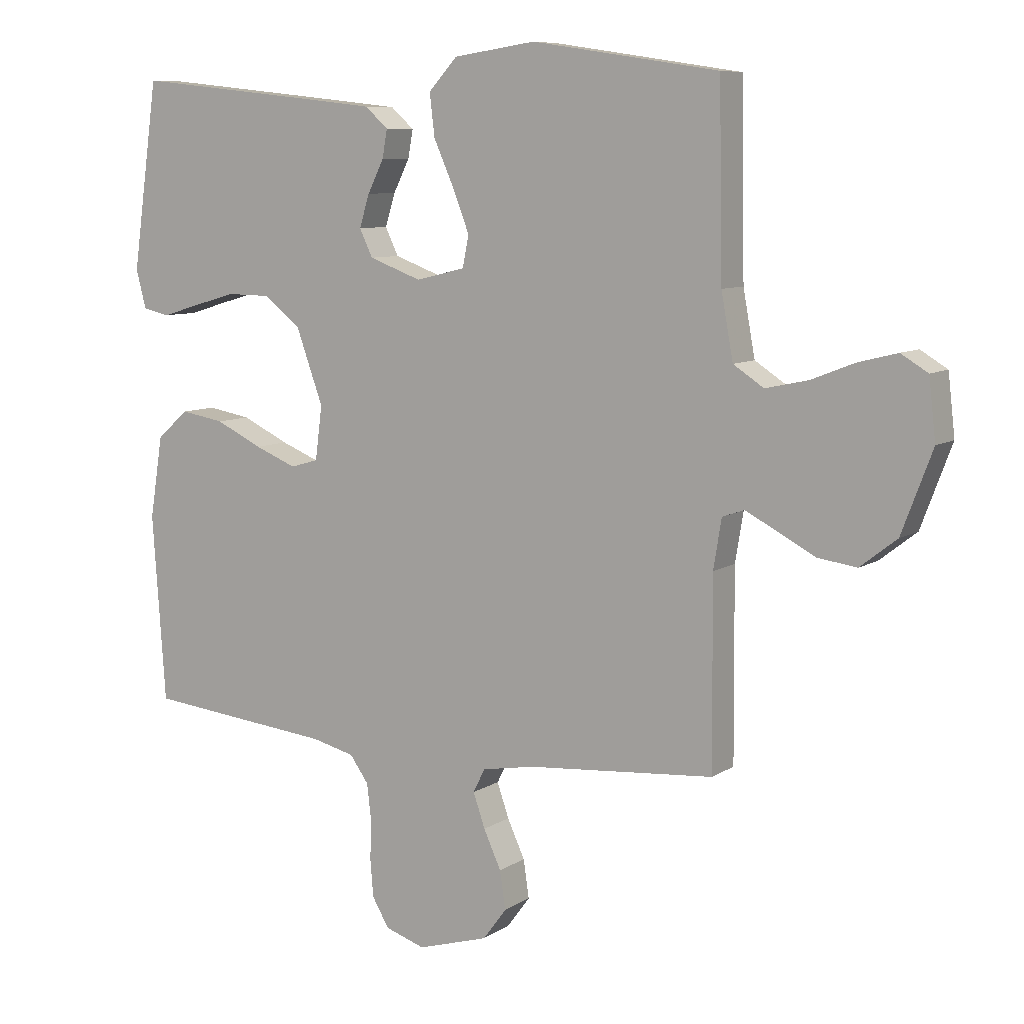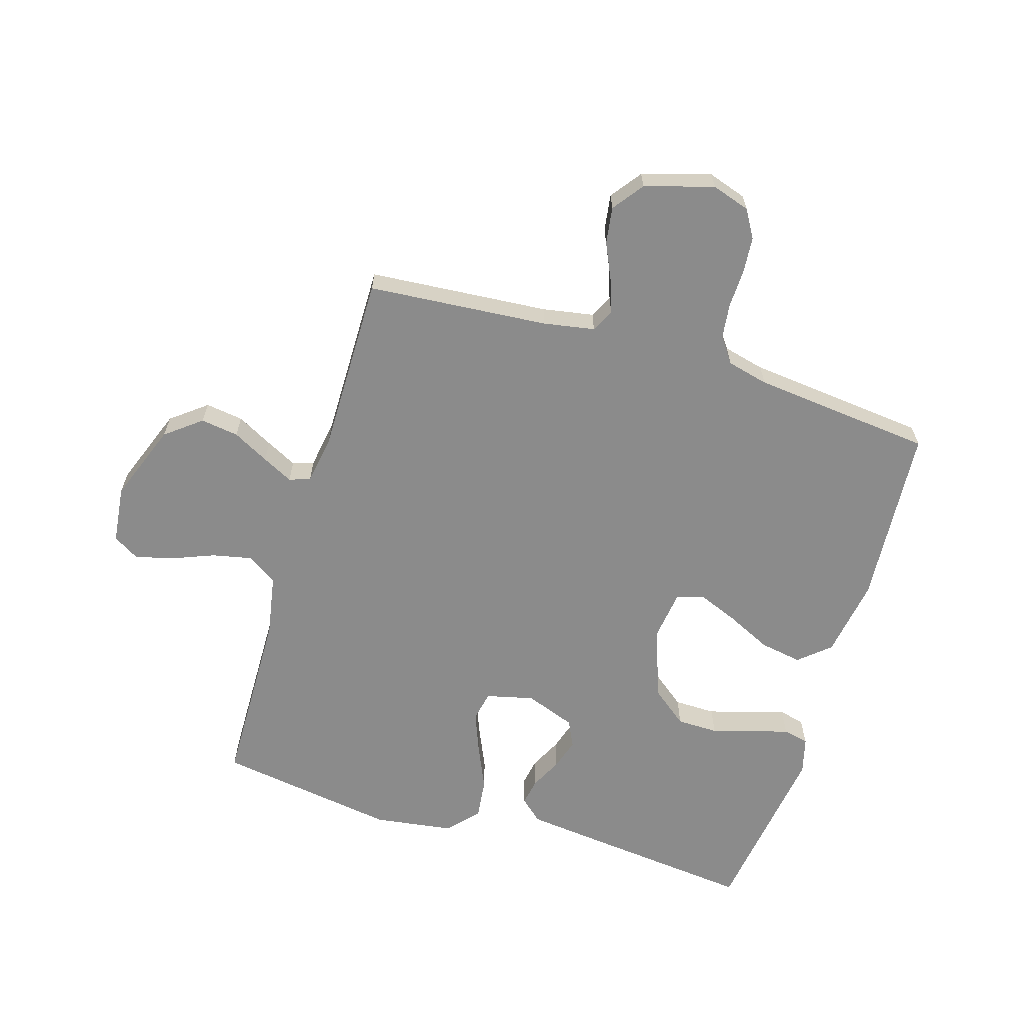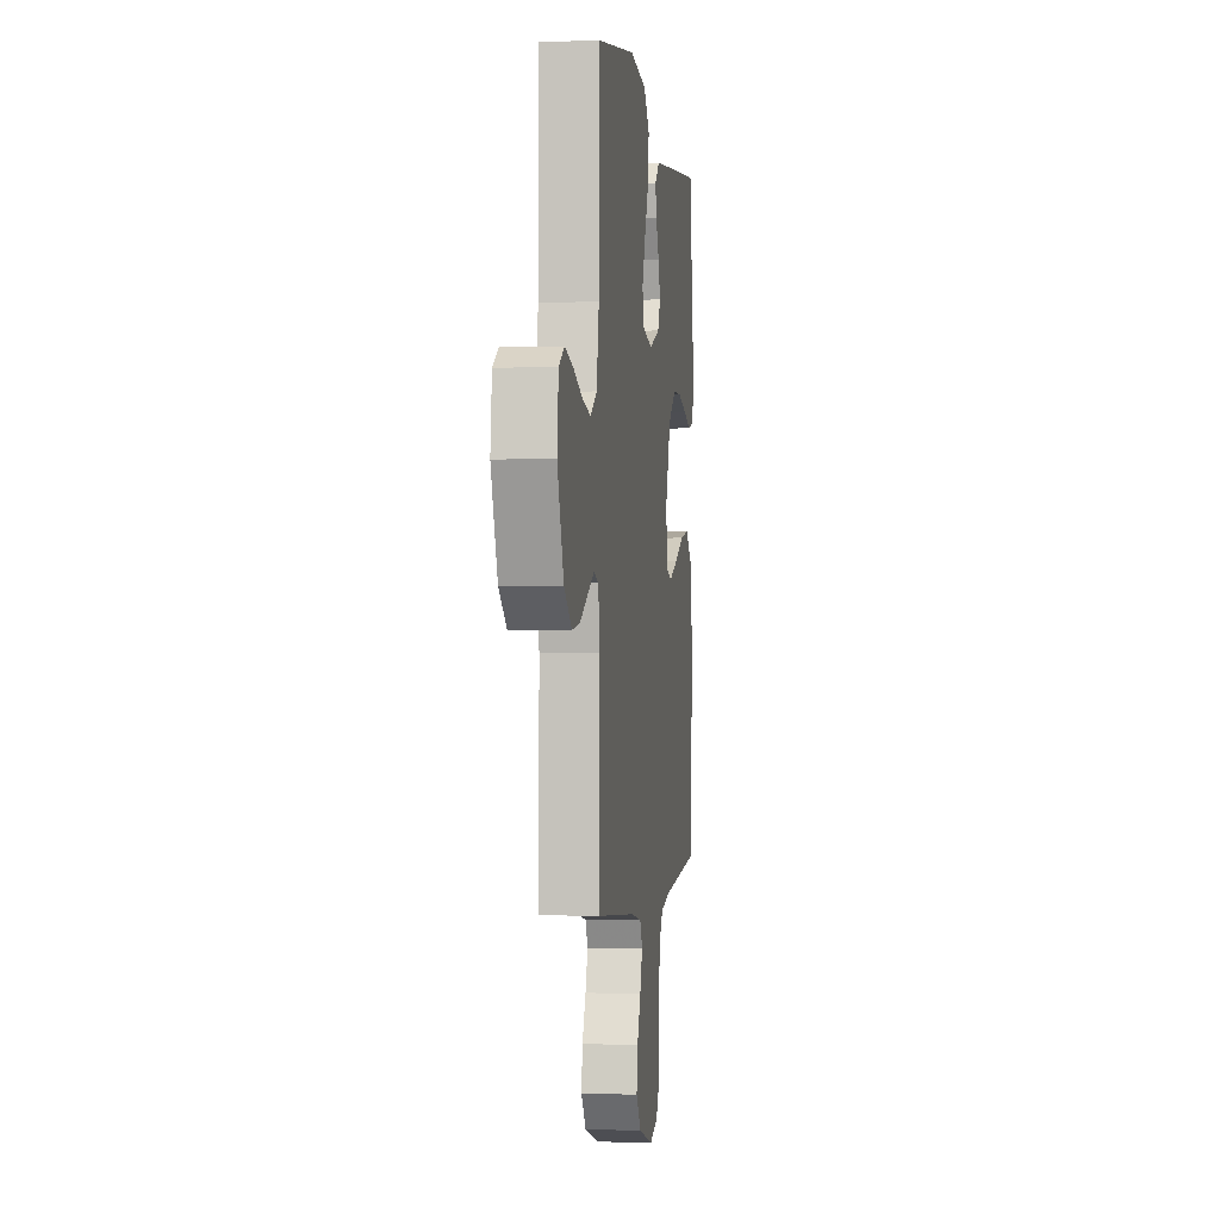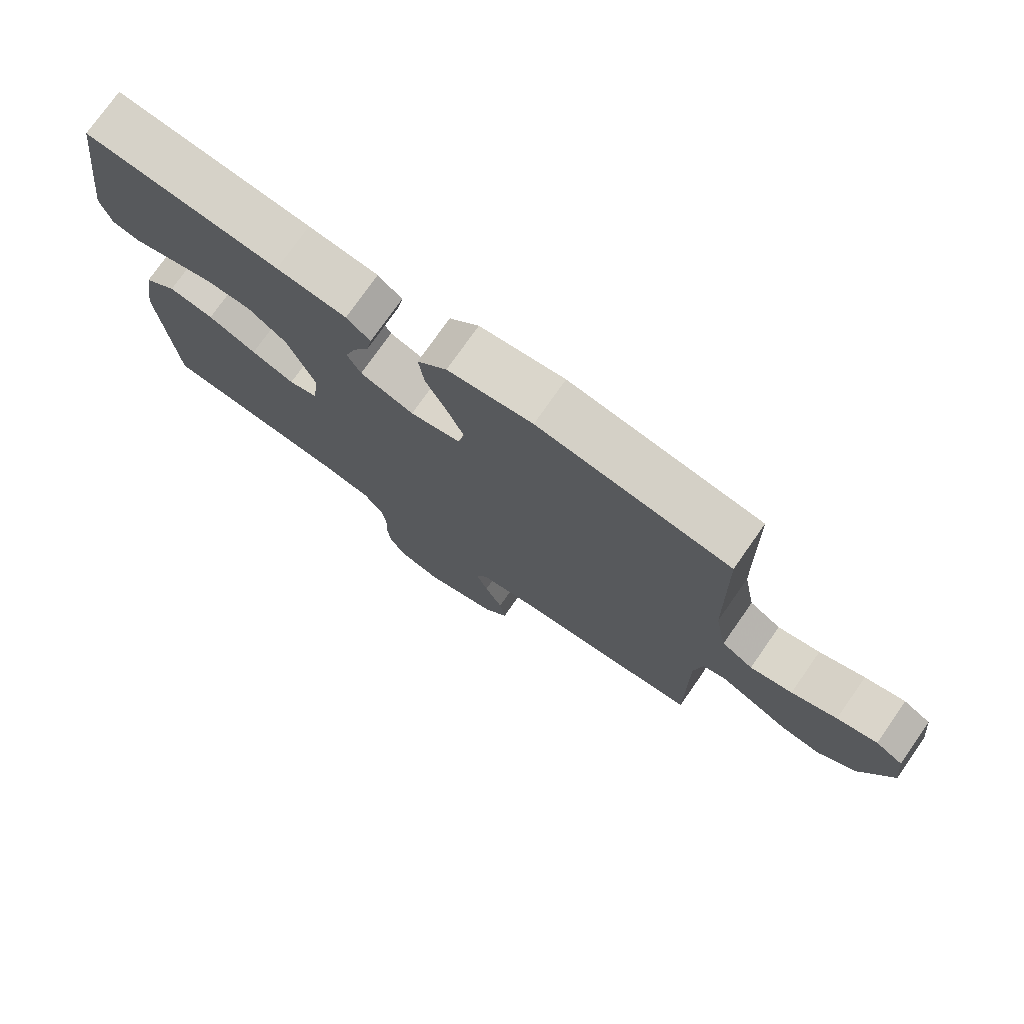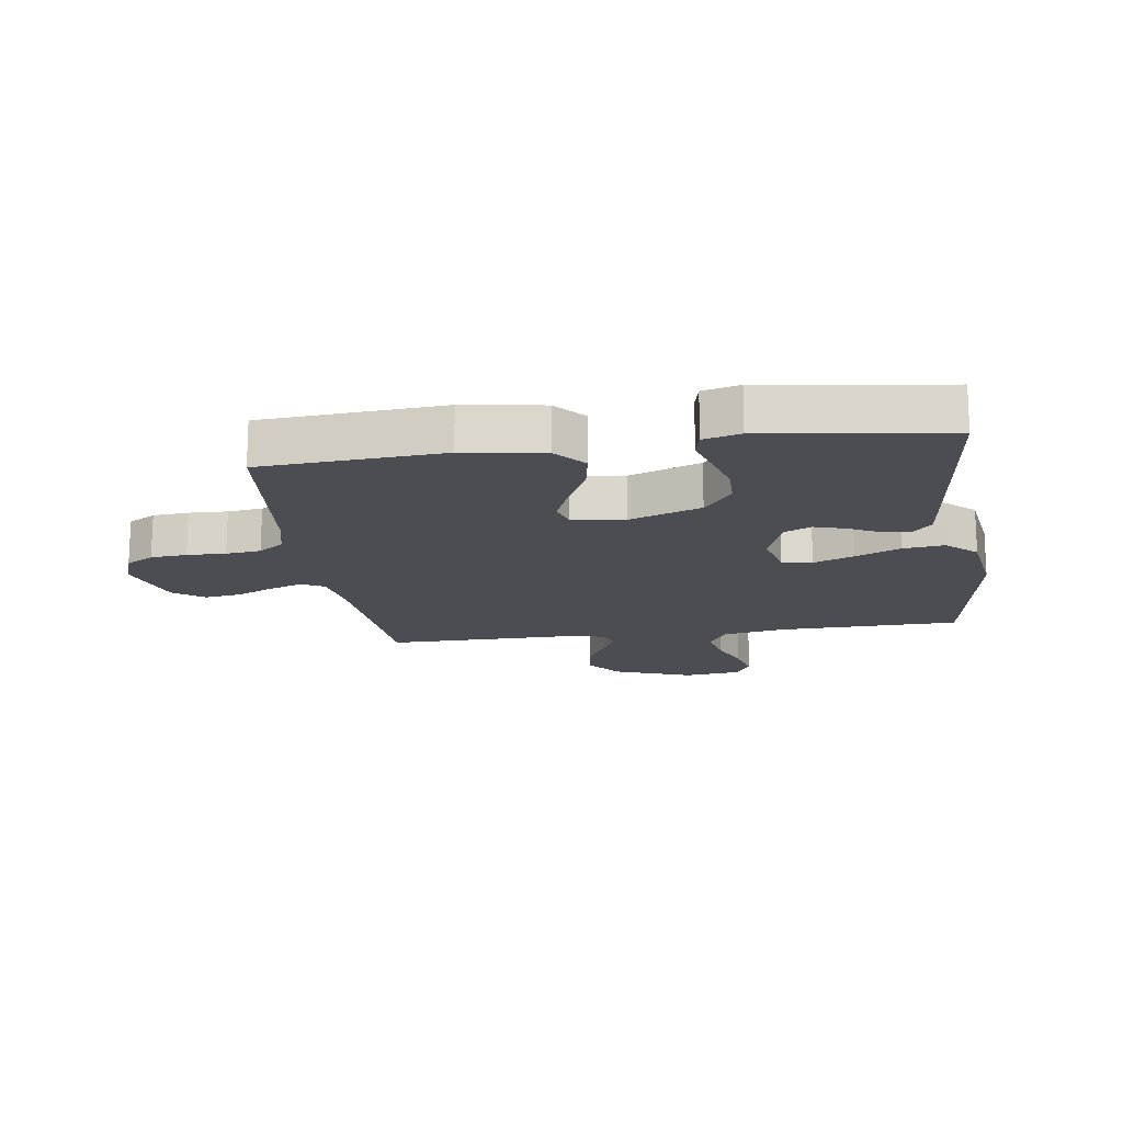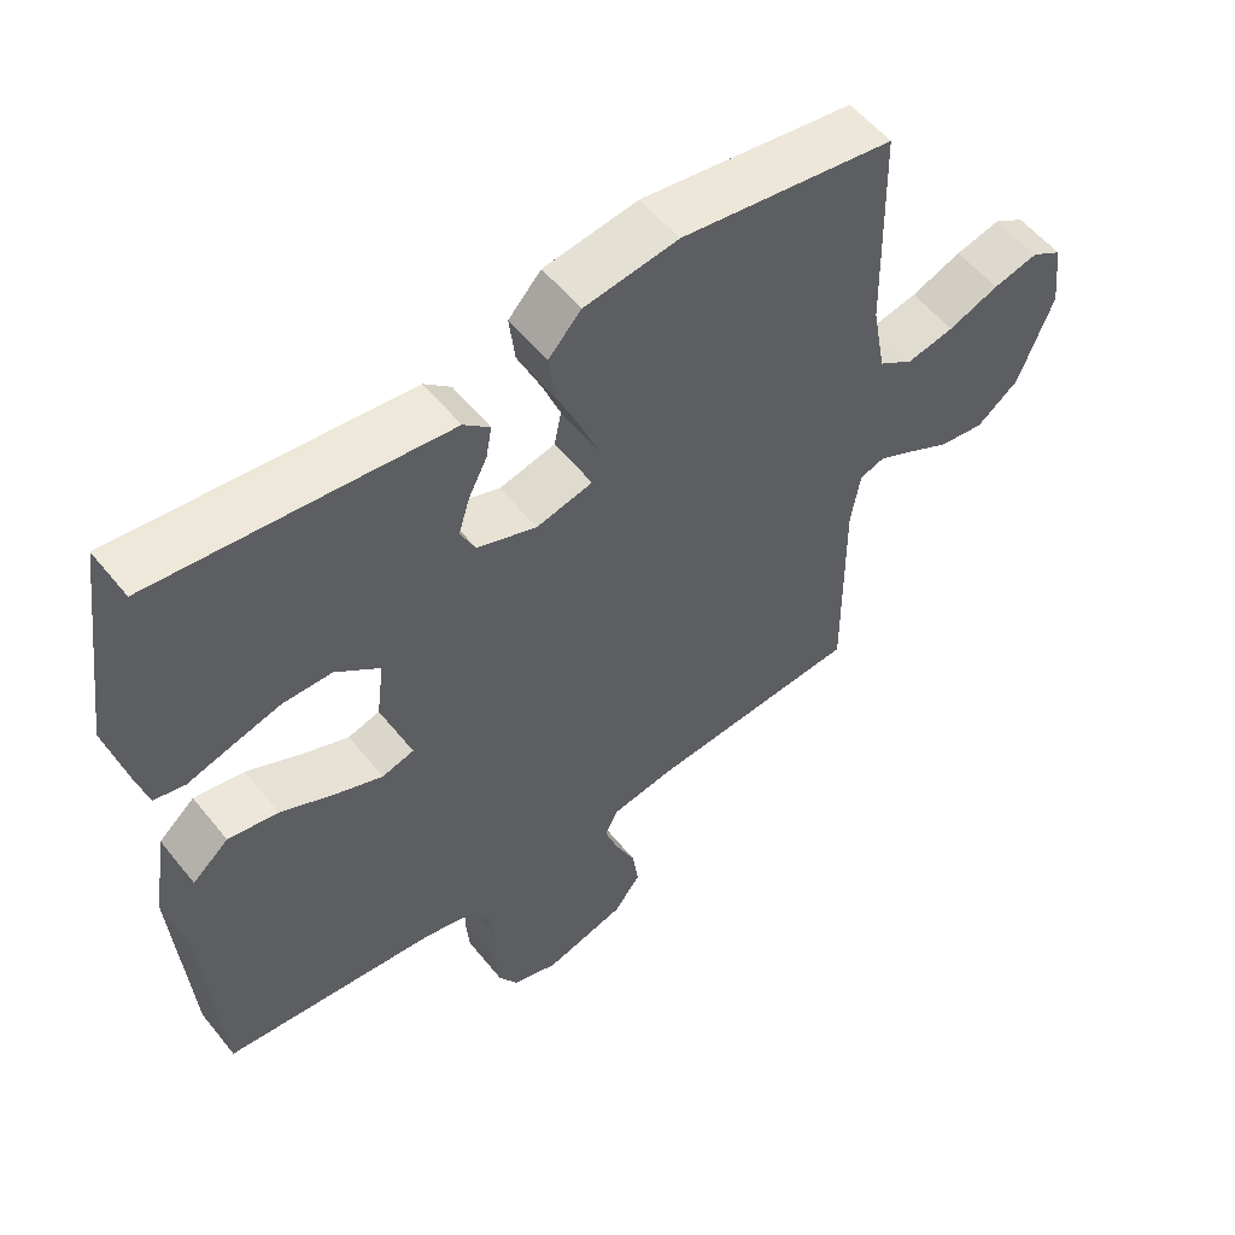
<metadata>
{"format":"obj","ext":"obj","renderer":"f3d","projection":"perspective","resolution":1024,"background":"white","views":[{"elev":8.3,"azim":31.2,"up":"+Z"},{"elev":-63.9,"azim":163.1,"up":"+Y"},{"elev":-0.8,"azim":97.5,"up":"+Z"},{"elev":76.0,"azim":35.0,"up":"+Z"},{"elev":-16.4,"azim":-81.8,"up":"+Y"},{"elev":55.2,"azim":-38.1,"up":"+Z"}]}
</metadata>
<code>
v 0.5 0.07 0.5
v 0.506 0.07 0.2
v 0.525 0.07 0.096
v 0.574 0.07 0.064
v 0.64 0.07 0.078
v 0.711 0.07 0.106
v 0.774 0.07 0.122
v 0.817 0.07 0.096
v 0.828 0.07 0
v 0.779 0.07 -0.13
v 0.72 0.07 -0.176
v 0.657 0.07 -0.167
v 0.597 0.07 -0.135
v 0.546 0.07 -0.109
v 0.511 0.07 -0.121
v 0.498 0.07 -0.2
v 0.5 0.07 -0.5
v 0.2 0.07 -0.524
v 0.115 0.07 -0.539
v 0.096 0.07 -0.577
v 0.115 0.07 -0.632
v 0.143 0.07 -0.693
v 0.152 0.07 -0.754
v 0.114 0.07 -0.805
v 0 0.07 -0.839
v -0.064 0.07 -0.818
v -0.091 0.07 -0.772
v -0.096 0.07 -0.712
v -0.094 0.07 -0.648
v -0.101 0.07 -0.59
v -0.131 0.07 -0.548
v -0.2 0.07 -0.531
v -0.5 0.07 -0.5
v -0.521 0.07 -0.2
v -0.5 0.07 -0.068
v -0.449 0.07 -0.024
v -0.379 0.07 -0.036
v -0.304 0.07 -0.072
v -0.237 0.07 -0.099
v -0.192 0.07 -0.086
v -0.181 0.07 0
v -0.224 0.07 0.119
v -0.284 0.07 0.166
v -0.353 0.07 0.167
v -0.423 0.07 0.147
v -0.483 0.07 0.129
v -0.526 0.07 0.139
v -0.542 0.07 0.2
v -0.5 0.07 0.5
v -0.2 0.07 0.468
v -0.092 0.07 0.456
v -0.055 0.07 0.423
v -0.063 0.07 0.378
v -0.089 0.07 0.326
v -0.105 0.07 0.274
v -0.084 0.07 0.23
v 0 0.07 0.199
v 0.079 0.07 0.218
v 0.089 0.07 0.268
v 0.063 0.07 0.335
v 0.03 0.07 0.409
v 0.022 0.07 0.477
v 0.068 0.07 0.527
v 0.2 0.07 0.546
v 0.5 0 0.5
v 0.506 0 0.2
v 0.525 0 0.096
v 0.574 0 0.064
v 0.64 0 0.078
v 0.711 0 0.106
v 0.774 0 0.122
v 0.817 0 0.096
v 0.828 0 0
v 0.779 0 -0.13
v 0.72 0 -0.176
v 0.657 0 -0.167
v 0.597 0 -0.135
v 0.546 0 -0.109
v 0.511 0 -0.121
v 0.498 0 -0.2
v 0.5 0 -0.5
v 0.2 0 -0.524
v 0.115 0 -0.539
v 0.096 0 -0.577
v 0.115 0 -0.632
v 0.143 0 -0.693
v 0.152 0 -0.754
v 0.114 0 -0.805
v 0 0 -0.839
v -0.064 0 -0.818
v -0.091 0 -0.772
v -0.096 0 -0.712
v -0.094 0 -0.648
v -0.101 0 -0.59
v -0.131 0 -0.548
v -0.2 0 -0.531
v -0.5 0 -0.5
v -0.521 0 -0.2
v -0.5 0 -0.068
v -0.449 0 -0.024
v -0.379 0 -0.036
v -0.304 0 -0.072
v -0.237 0 -0.099
v -0.192 0 -0.086
v -0.181 0 0
v -0.224 0 0.119
v -0.284 0 0.166
v -0.353 0 0.167
v -0.423 0 0.147
v -0.483 0 0.129
v -0.526 0 0.139
v -0.542 0 0.2
v -0.5 0 0.5
v -0.2 0 0.468
v -0.092 0 0.456
v -0.055 0 0.423
v -0.063 0 0.378
v -0.089 0 0.326
v -0.105 0 0.274
v -0.084 0 0.23
v 0 0 0.199
v 0.079 0 0.218
v 0.089 0 0.268
v 0.063 0 0.335
v 0.03 0 0.409
v 0.022 0 0.477
v 0.068 0 0.527
v 0.2 0 0.546
f 63 64 1 2
f 60 61 62 63
f 59 60 63 2
f 58 59 2 3
f 57 58 3 4
f 51 52 53 54
f 51 54 55
f 50 51 55
f 49 50 55 56
f 45 46 47 48
f 44 45 48 49
f 43 44 49 56
f 35 36 37 38
f 35 38 39
f 32 33 34 35
f 31 32 35 39
f 30 31 39 40
f 26 27 28 29
f 26 29 30
f 25 26 30
f 21 22 23 24
f 20 21 24 25
f 16 17 18
f 15 16 18 19
f 10 11 12 13
f 10 13 14
f 9 10 14
f 8 9 14 15
f 5 6 7 8
f 4 5 8 15
f 42 43 56 57
f 41 42 57 4
f 20 25 30 40
f 19 20 40 41
f 4 15 19 41
f 66 65 128 127
f 127 126 125 124
f 66 127 124 123
f 67 66 123 122
f 68 67 122 121
f 118 117 116 115
f 119 118 115
f 119 115 114
f 120 119 114 113
f 112 111 110 109
f 113 112 109 108
f 120 113 108 107
f 102 101 100 99
f 103 102 99
f 99 98 97 96
f 103 99 96 95
f 104 103 95 94
f 93 92 91 90
f 94 93 90
f 94 90 89
f 88 87 86 85
f 89 88 85 84
f 82 81 80
f 83 82 80 79
f 77 76 75 74
f 78 77 74
f 78 74 73
f 79 78 73 72
f 72 71 70 69
f 79 72 69 68
f 121 120 107 106
f 68 121 106 105
f 104 94 89 84
f 105 104 84 83
f 105 83 79 68
f 1 65 66 2
f 2 66 67 3
f 3 67 68 4
f 4 68 69 5
f 5 69 70 6
f 6 70 71 7
f 7 71 72 8
f 8 72 73 9
f 9 73 74 10
f 10 74 75 11
f 11 75 76 12
f 12 76 77 13
f 13 77 78 14
f 14 78 79 15
f 15 79 80 16
f 16 80 81 17
f 17 81 82 18
f 18 82 83 19
f 19 83 84 20
f 20 84 85 21
f 21 85 86 22
f 22 86 87 23
f 23 87 88 24
f 24 88 89 25
f 25 89 90 26
f 26 90 91 27
f 27 91 92 28
f 28 92 93 29
f 29 93 94 30
f 30 94 95 31
f 31 95 96 32
f 32 96 97 33
f 33 97 98 34
f 34 98 99 35
f 35 99 100 36
f 36 100 101 37
f 37 101 102 38
f 38 102 103 39
f 39 103 104 40
f 40 104 105 41
f 41 105 106 42
f 42 106 107 43
f 43 107 108 44
f 44 108 109 45
f 45 109 110 46
f 46 110 111 47
f 47 111 112 48
f 48 112 113 49
f 49 113 114 50
f 50 114 115 51
f 51 115 116 52
f 52 116 117 53
f 53 117 118 54
f 54 118 119 55
f 55 119 120 56
f 56 120 121 57
f 57 121 122 58
f 58 122 123 59
f 59 123 124 60
f 60 124 125 61
f 61 125 126 62
f 62 126 127 63
f 63 127 128 64
f 64 128 65 1

</code>
